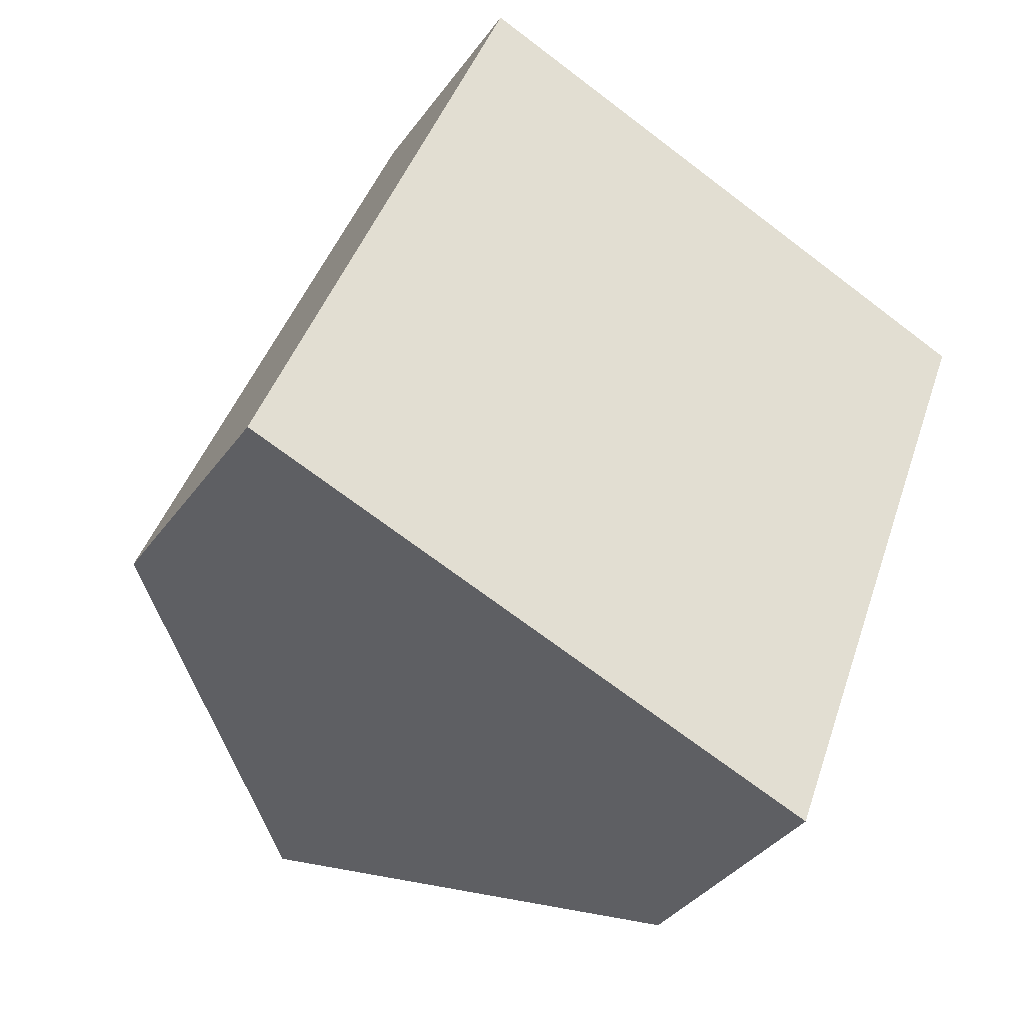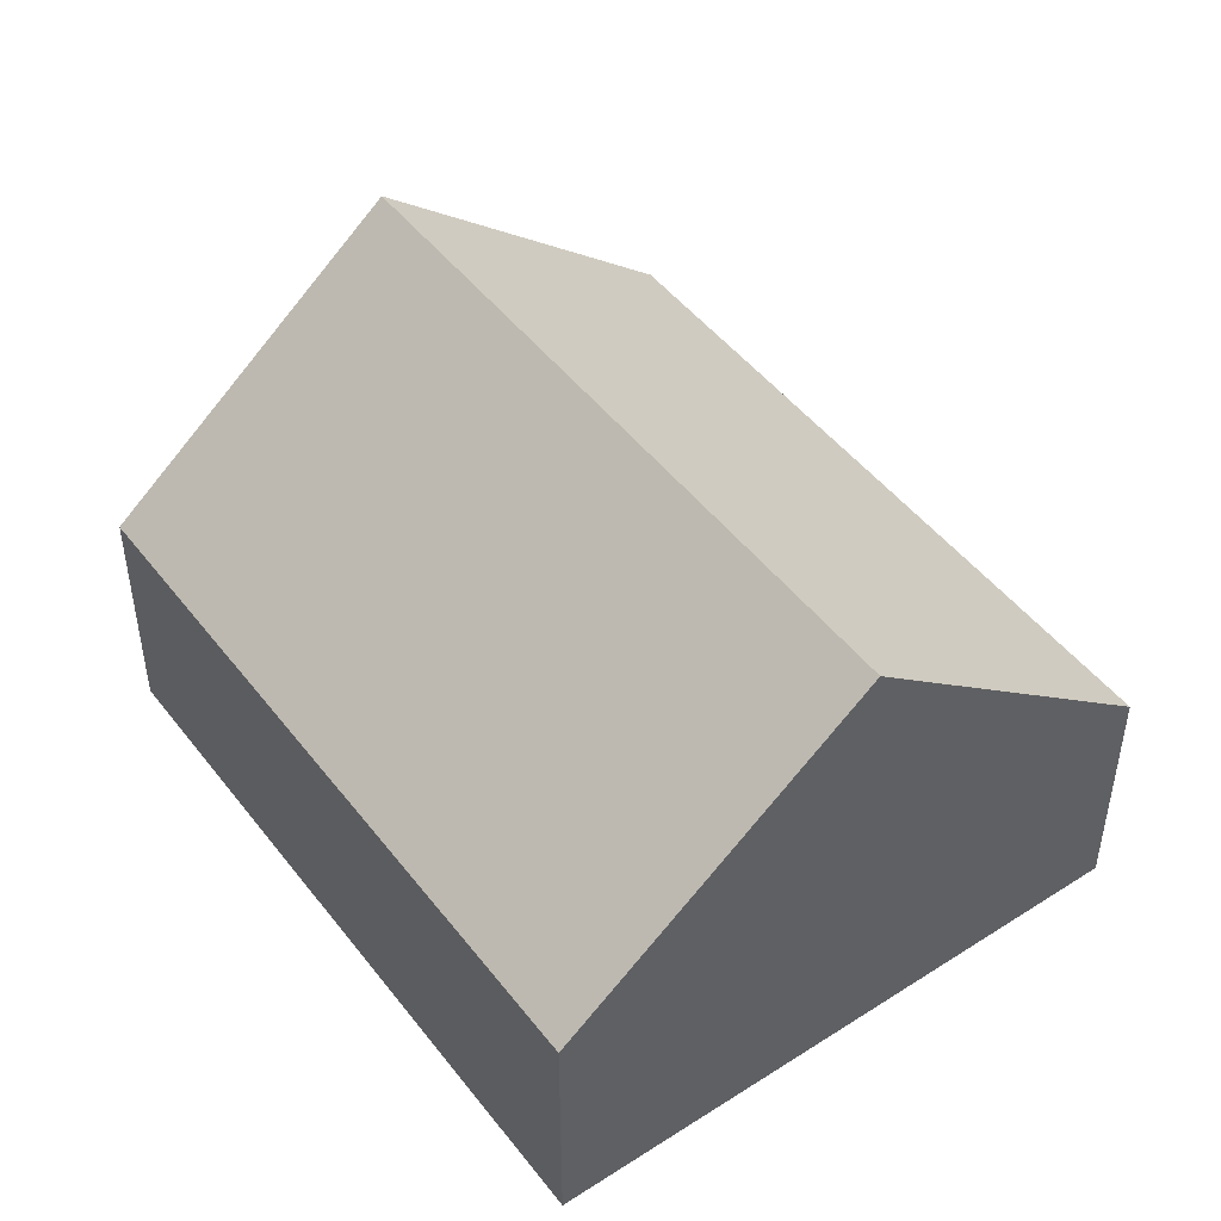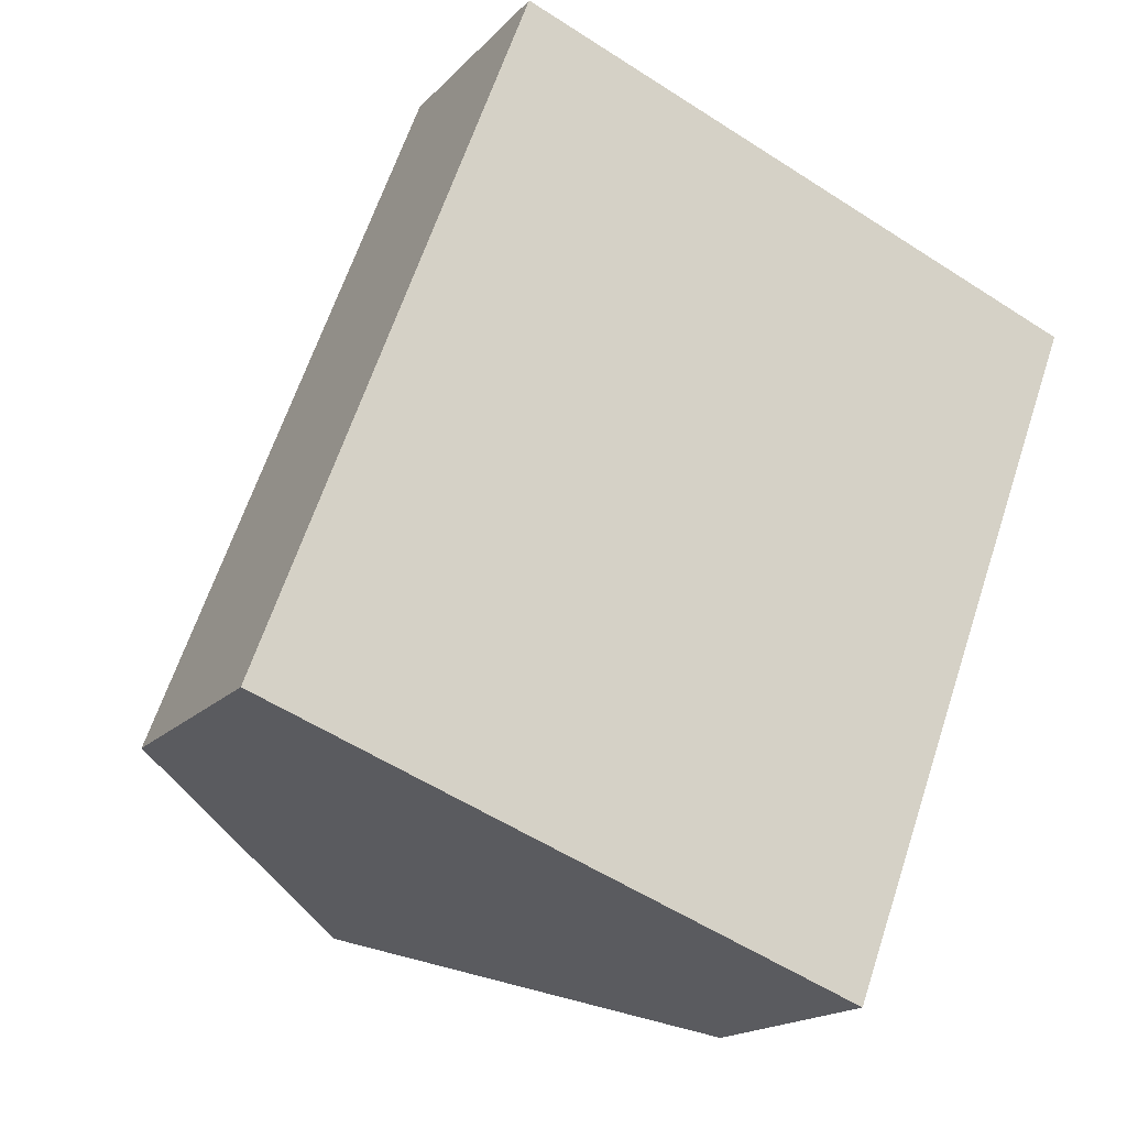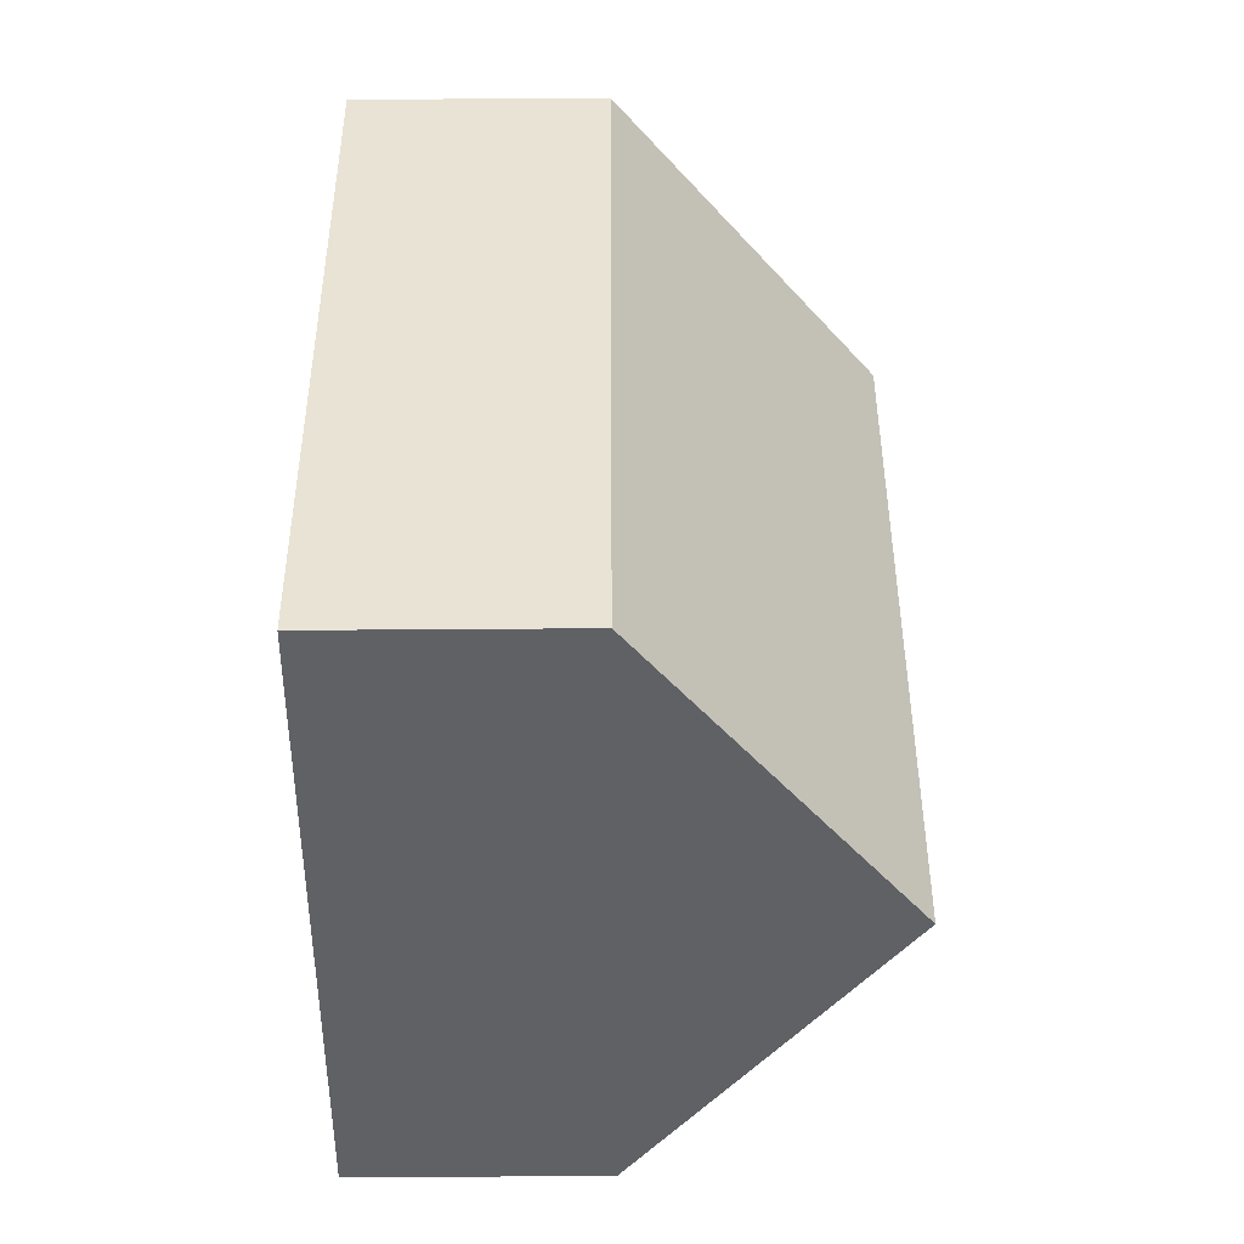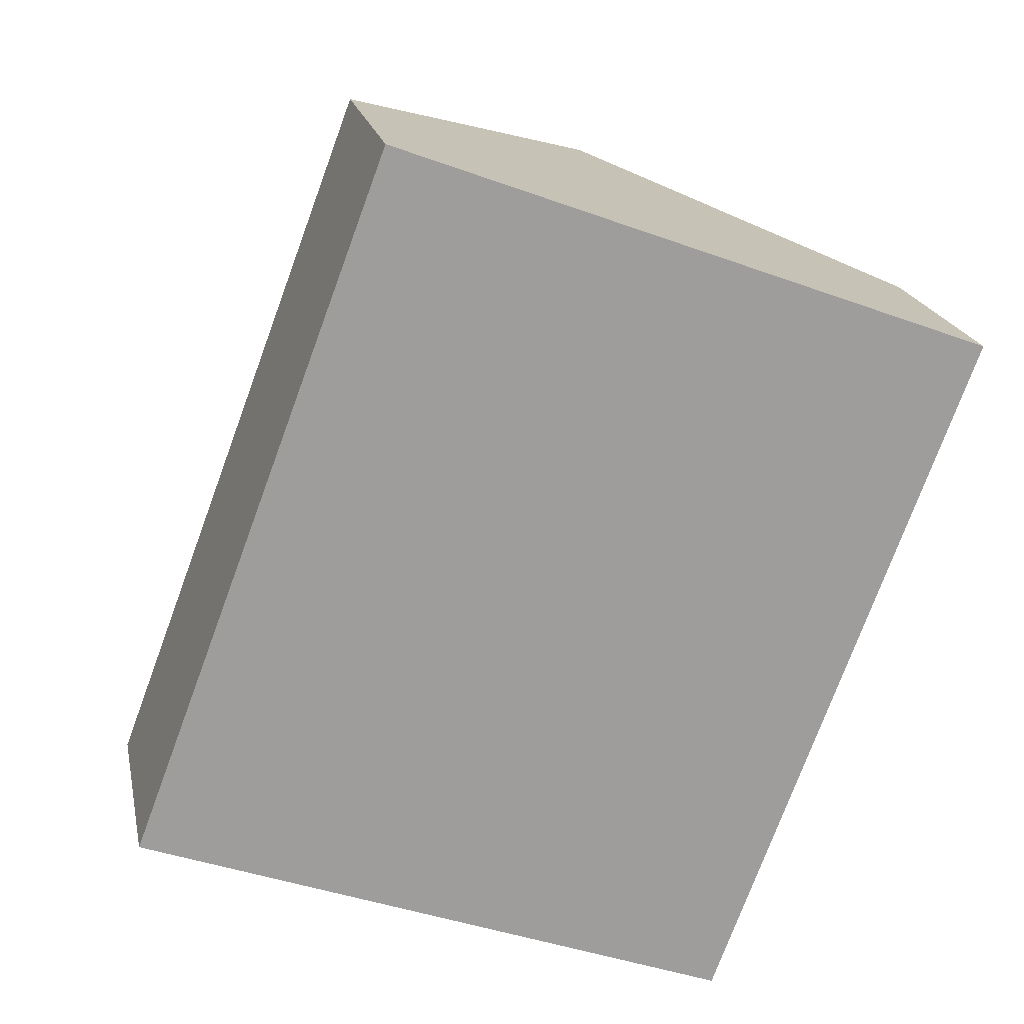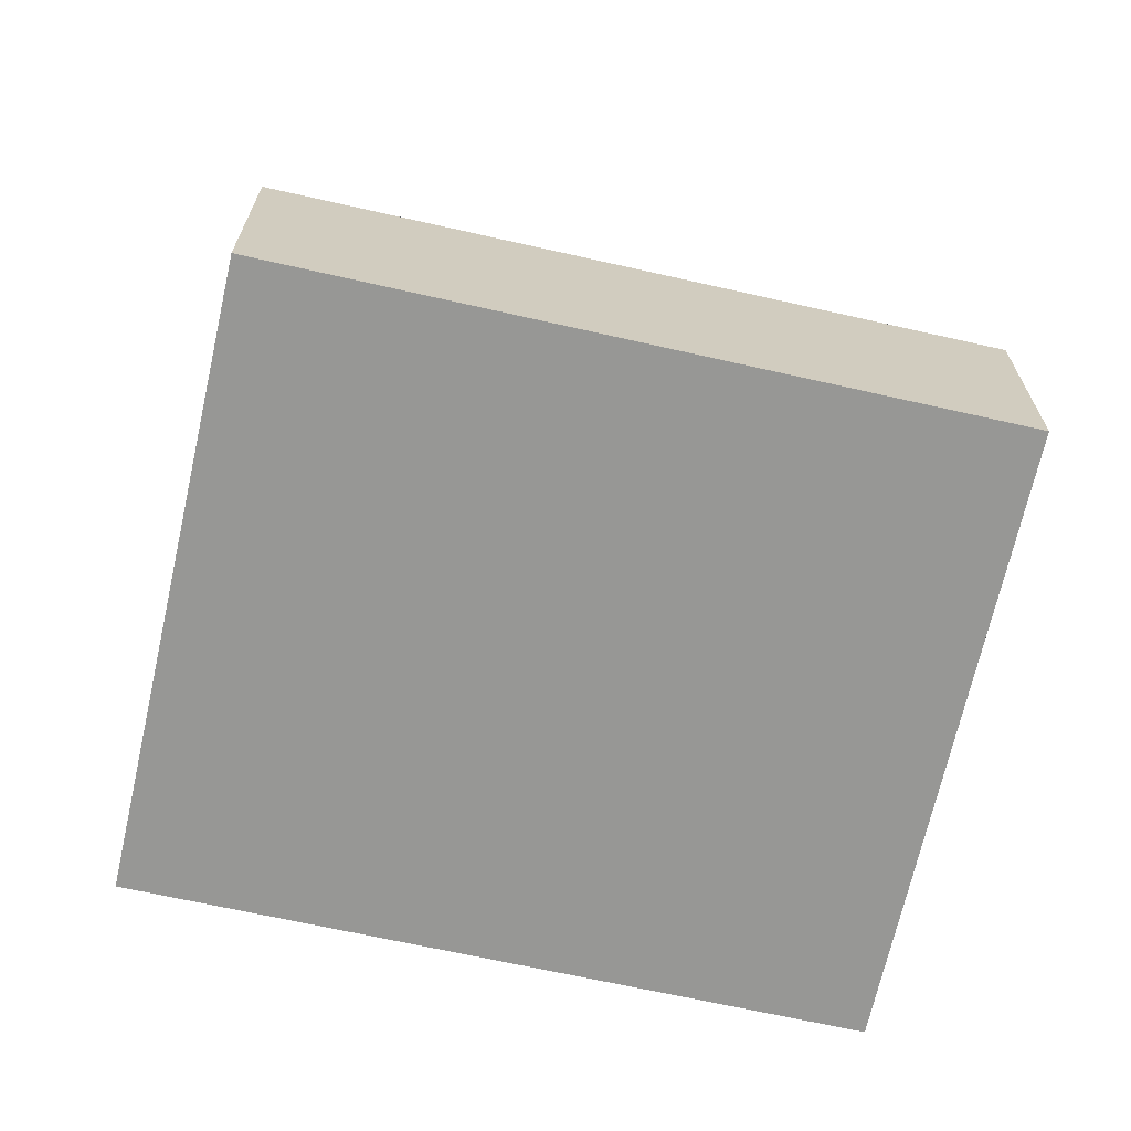
<metadata>
{"format":"obj","ext":"obj","renderer":"f3d","projection":"perspective","resolution":1024,"background":"white","views":[{"elev":-37.1,"azim":-31.5,"up":"+Z"},{"elev":47.7,"azim":-15.2,"up":"+Y"},{"elev":-17.3,"azim":-27.8,"up":"+Z"},{"elev":-69.3,"azim":90.4,"up":"+Z"},{"elev":19.6,"azim":-11.3,"up":"+Z"},{"elev":-68.1,"azim":97.9,"up":"+Y"}]}
</metadata>
<code>
v  9.445 8.484 9.842
v  9.724 4.455 -3.606
v  5.056 8.484 -1.875
v  10.09 4.136 -3.743
v  14.5 4.113 7.936
v  4.399 4.121 11.74
v  0 4.121 2.523e-16
v  0 0 0
v  4.399 -7.191e-16 11.74
v  9.445 -6.026e-16 9.842
v  14.5 -4.859e-16 7.936
v  10.09 2.292e-16 -3.743
v  9.724 2.208e-16 -3.606
v  5.056 1.148e-16 -1.875
g defaultobject
f 1 2 3
f 2 1 4
f 4 1 5
f 6 3 7
f 3 6 1
f 8 6 7
f 6 8 9
f 9 1 6
f 1 9 5
f 5 9 10
f 5 10 11
f 5 12 4
f 12 5 11
f 12 2 4
f 2 12 3
f 3 12 7
f 7 12 13
f 7 13 14
f 7 14 8
f 10 12 11
f 12 10 9
f 12 9 8
f 12 8 13
f 13 8 14

</code>
